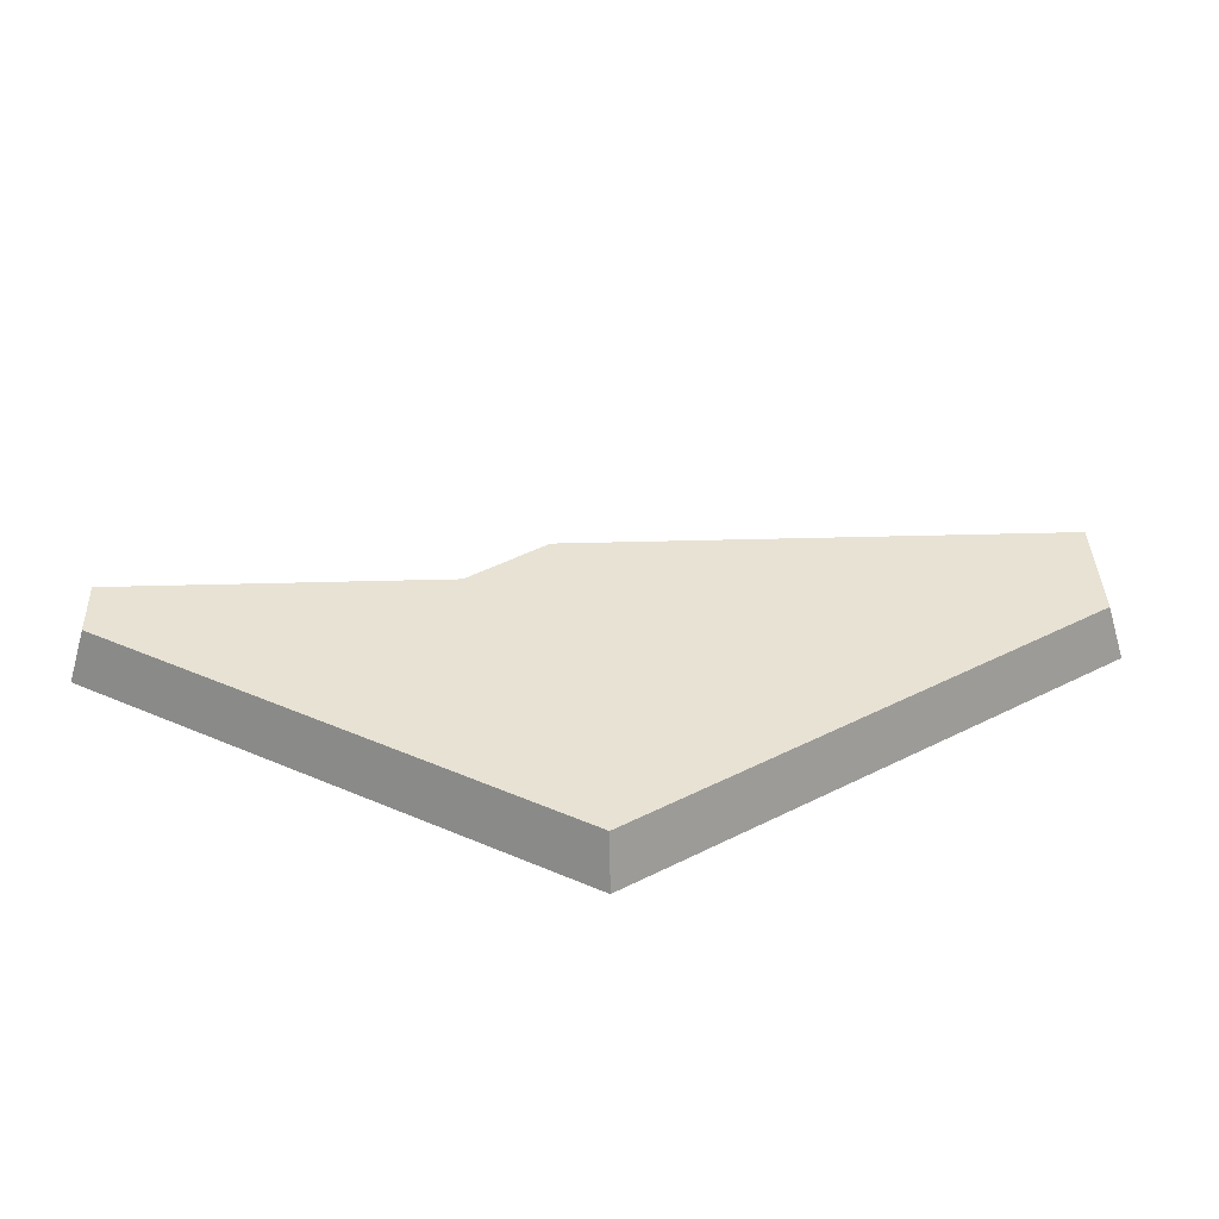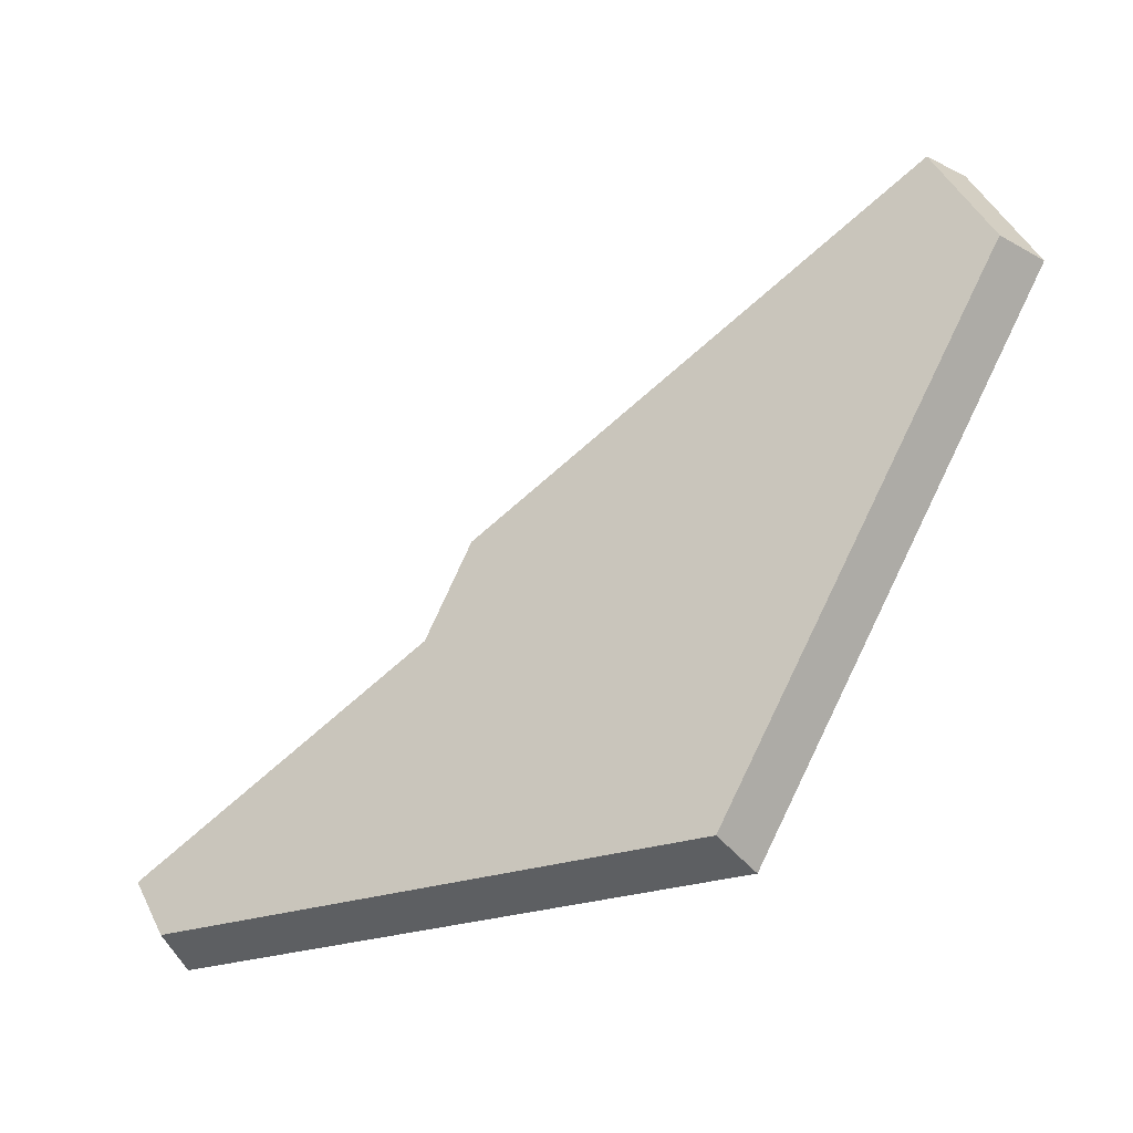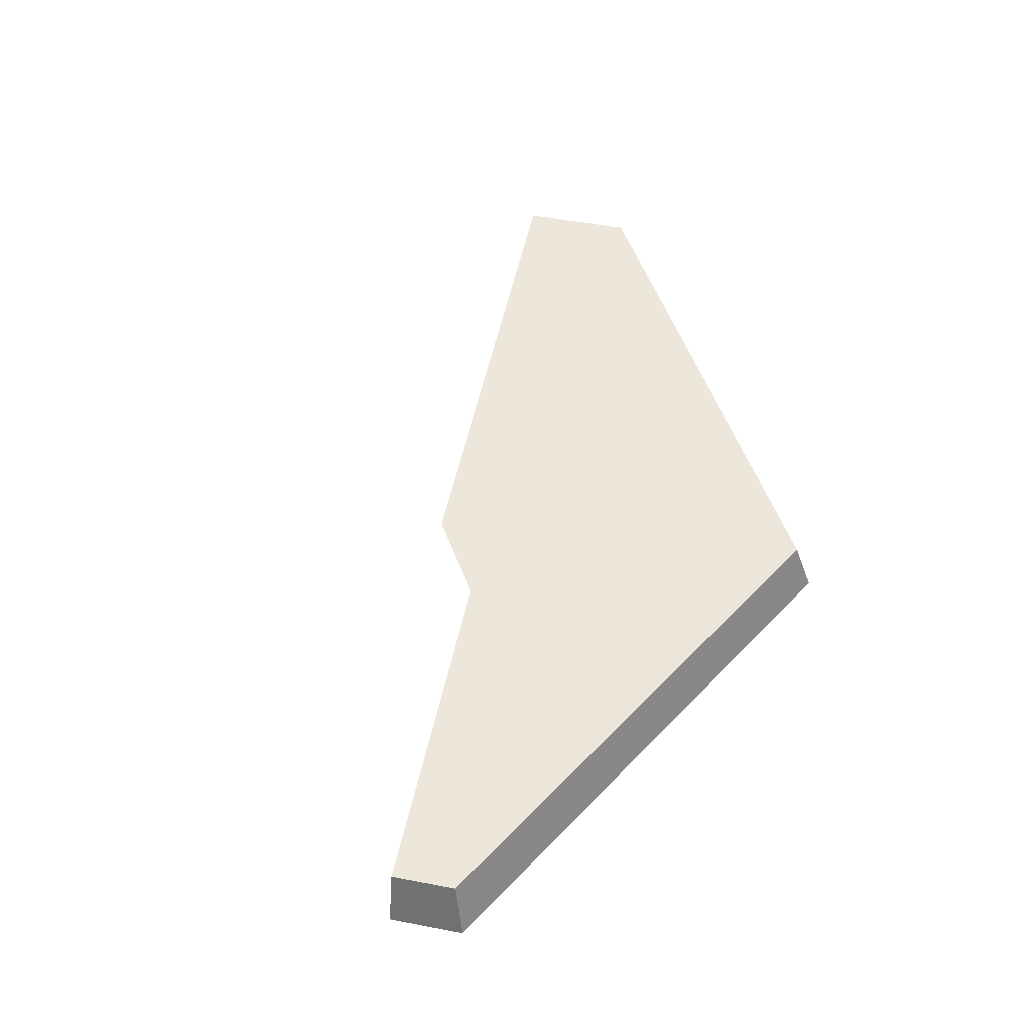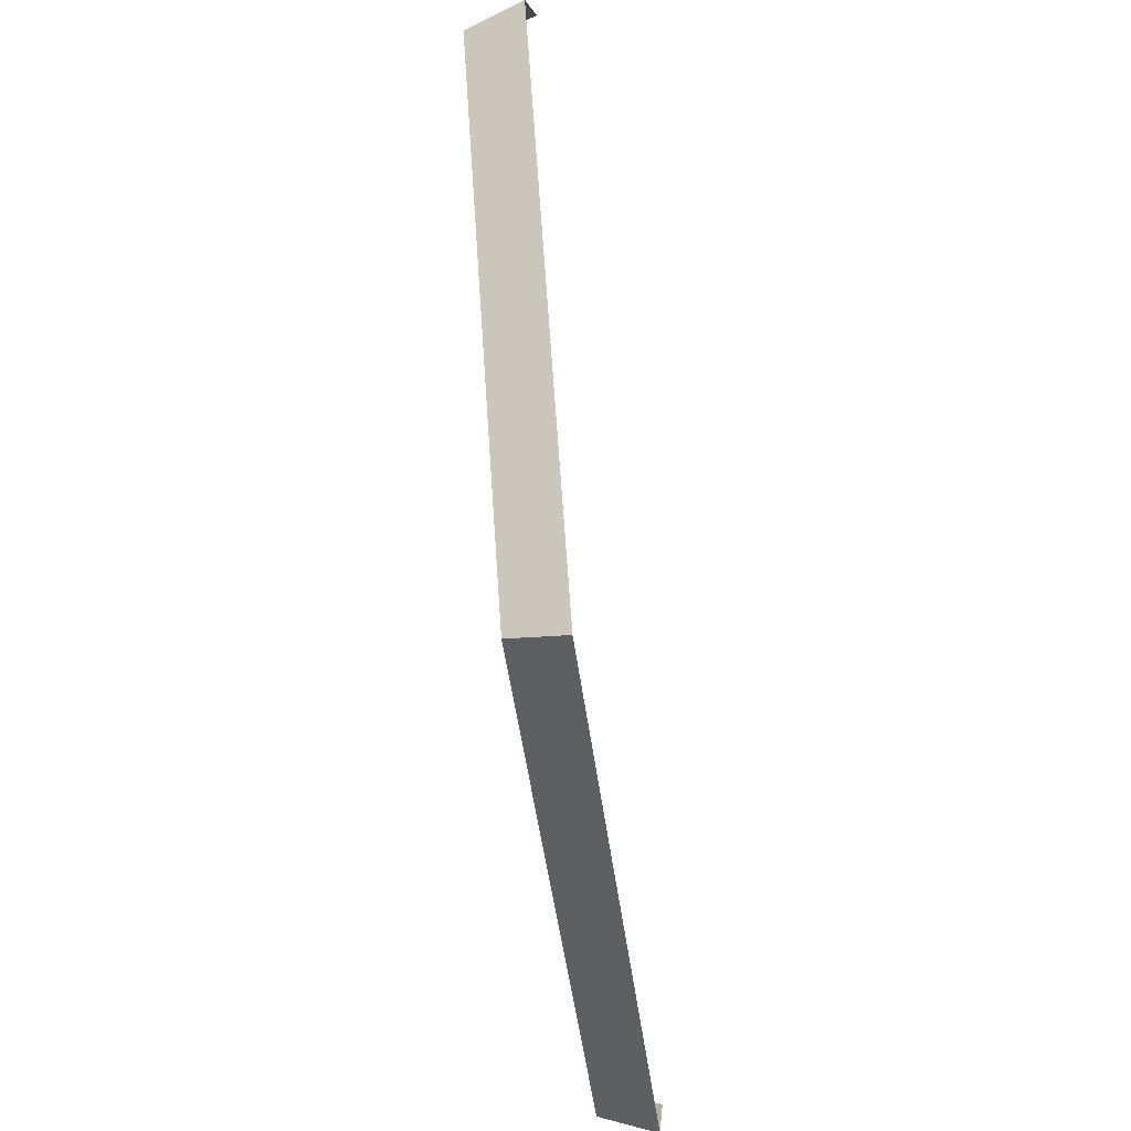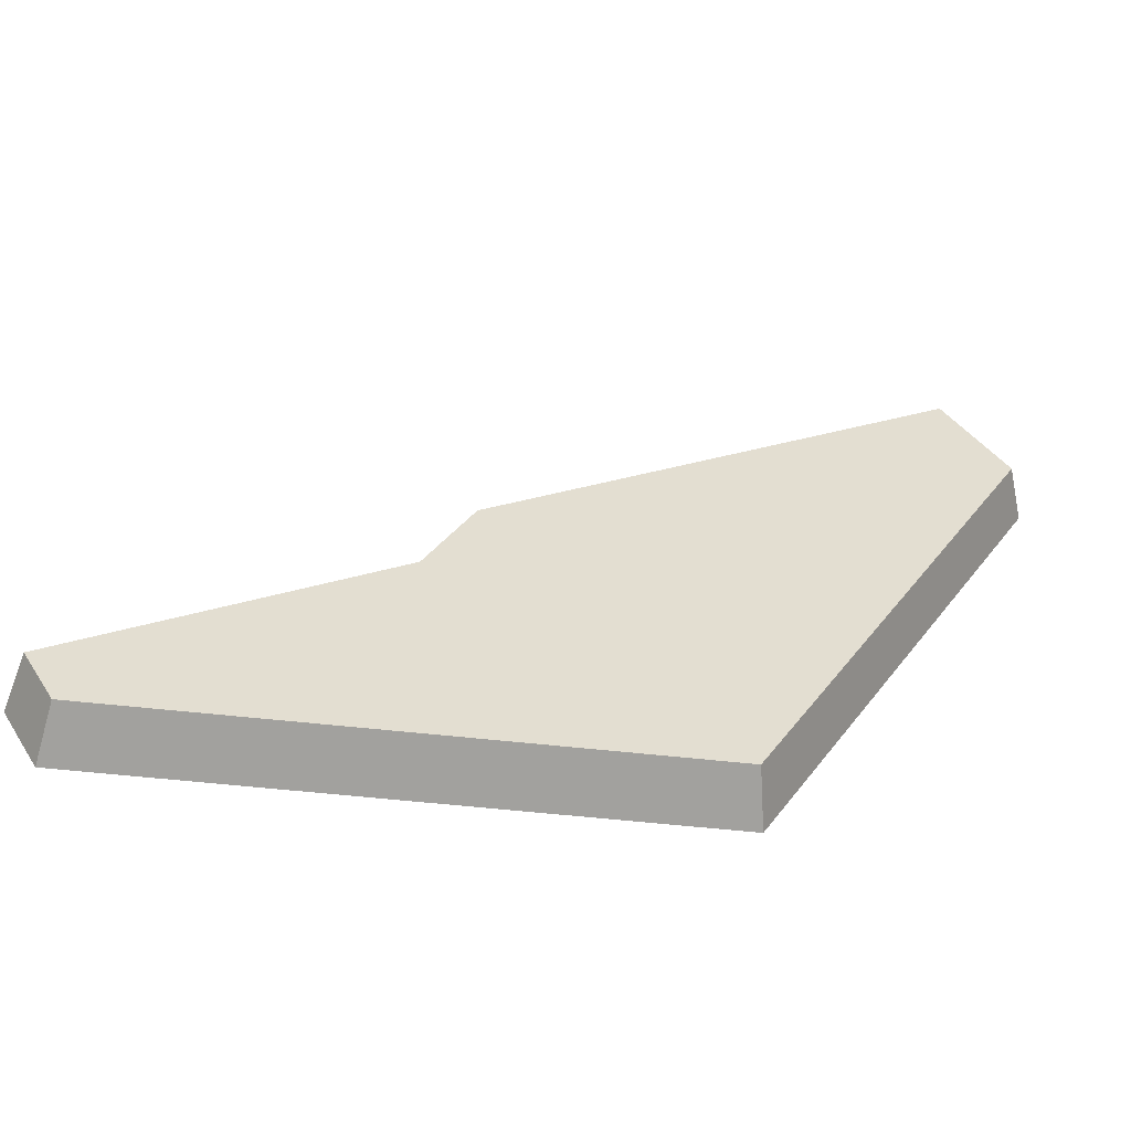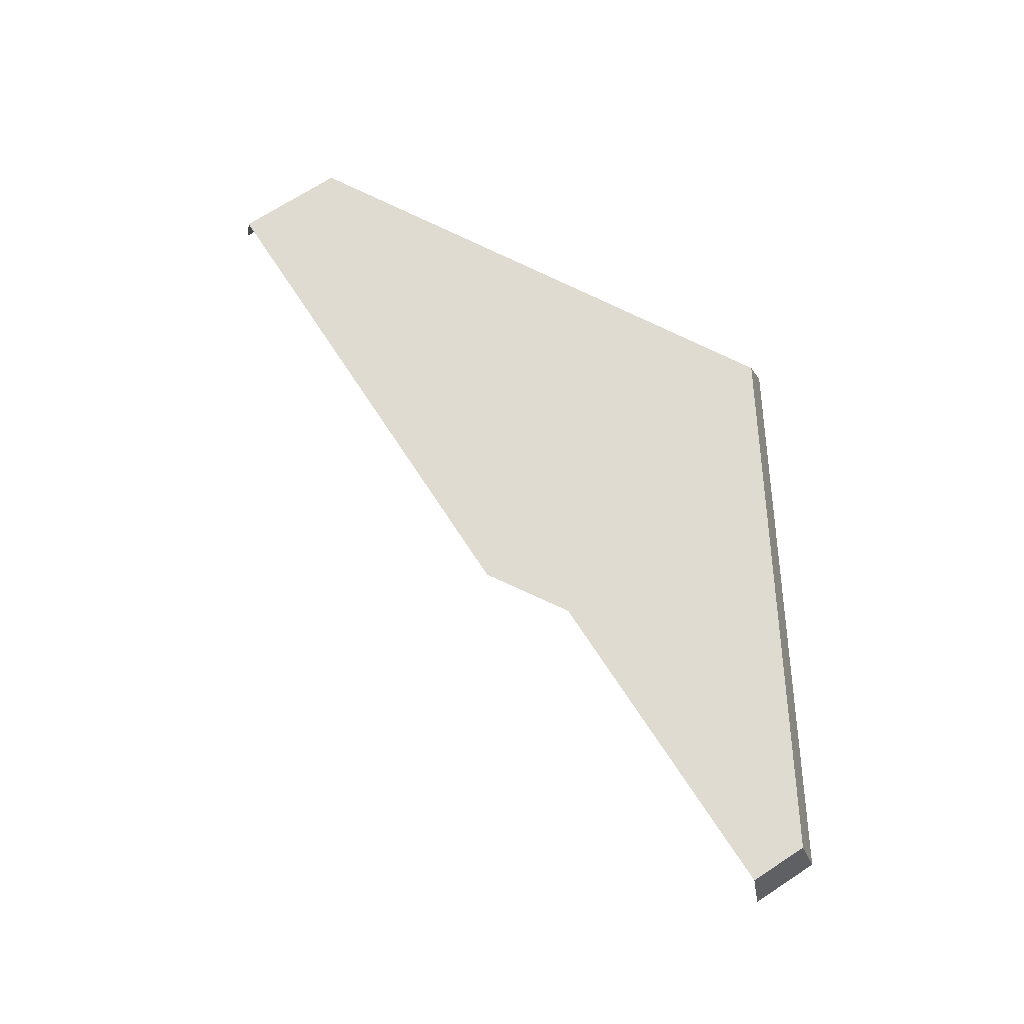
<metadata>
{"format":"obj","ext":"obj","renderer":"f3d","projection":"perspective","resolution":1024,"background":"white","views":[{"elev":39.7,"azim":28.0,"up":"+Z"},{"elev":-25.8,"azim":29.1,"up":"+Y"},{"elev":50.6,"azim":-48.3,"up":"+Z"},{"elev":-52.9,"azim":97.9,"up":"+Y"},{"elev":-54.8,"azim":-6.8,"up":"+Y"},{"elev":70.1,"azim":-93.1,"up":"+Z"}]}
</metadata>
<code>
g hex16_3
v 0.2699 0.03268 0.0005438
v 0.2709 0.03324 0.004153
v 0.2774 0.03701 0.02846
v 0.2932 0.009563 0.02846
v 0.572 0.009563 0.02846
v 0.577 0.0009001 0.0005438
v 0.2882 0.0009 0.0005438
v 0.572 0.009563 0.02846
v 0.7114 0.251 0.02846
v 0.7214 0.251 0.0005438
v 0.577 0.0009001 0.0005438
v 0.2932 0.009563 0.02846
v 0.2882 0.0009 0.0005438
v 0.2699 0.03268 0.0005438
v 0.2774 0.03701 0.02846
v 0.3249 0.06446 0.02846
v 0.2932 0.009563 0.02846
v 0.2774 0.03701 0.02846
v 0.4306 0.1255 0.02846
v 0.572 0.009563 0.02846
v 0.4734 0.1804 0.02846
v 0.4543 0.1694 0.02846
v 0.5956 0.251 0.02846
v 0.7114 0.251 0.02846
v 0.6824 0.3011 0.02846
v 0.7214 0.251 0.0005438
v 0.7114 0.251 0.02846
v 0.6824 0.3011 0.02846
v 0.6839 0.302 0.02276
v 0.6899 0.3054 0.0005438
g hex16_3_0
f 3 2 1
f 6 5 4
f 7 6 4
f 10 9 8
f 11 10 8
f 14 13 12
f 12 15 14
f 18 17 16
f 19 16 17
f 19 17 20
f 20 21 19
f 21 22 19
f 21 20 23
f 20 24 23
f 23 24 25
f 28 27 26
f 26 29 28
f 26 30 29

</code>
